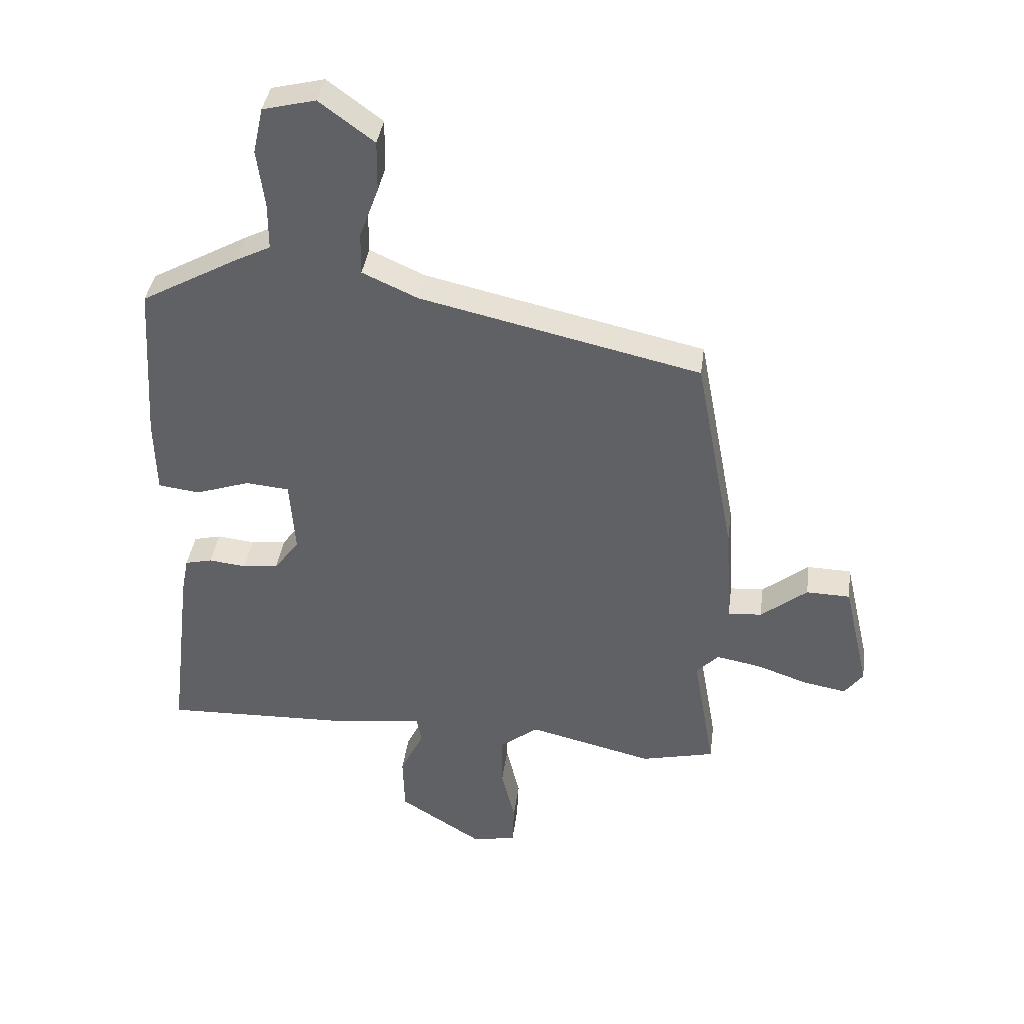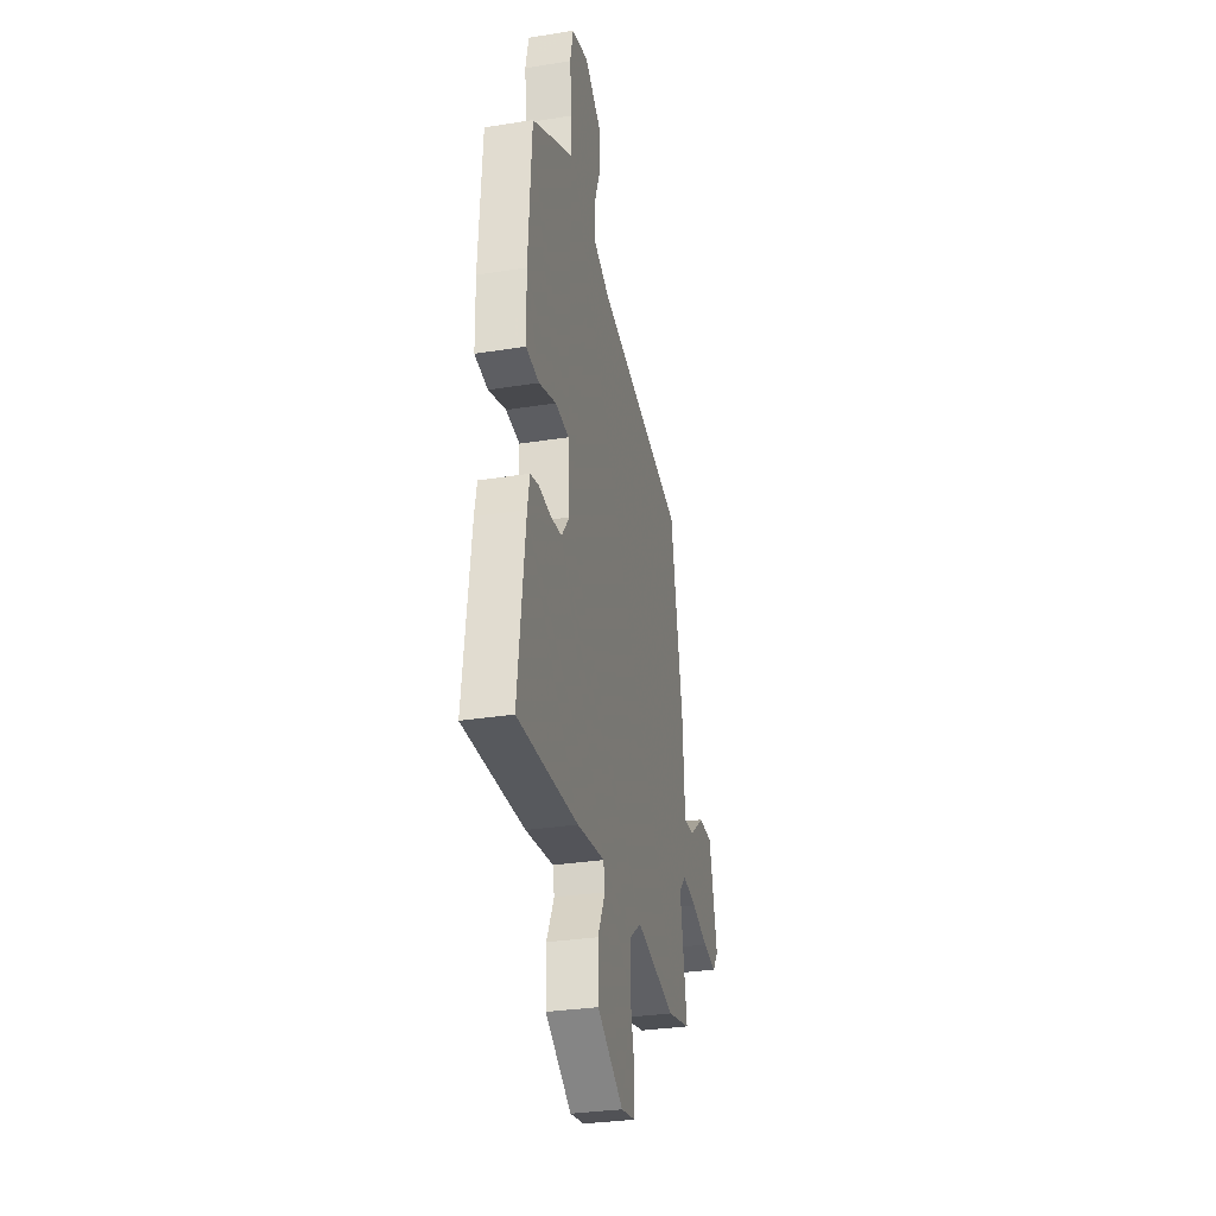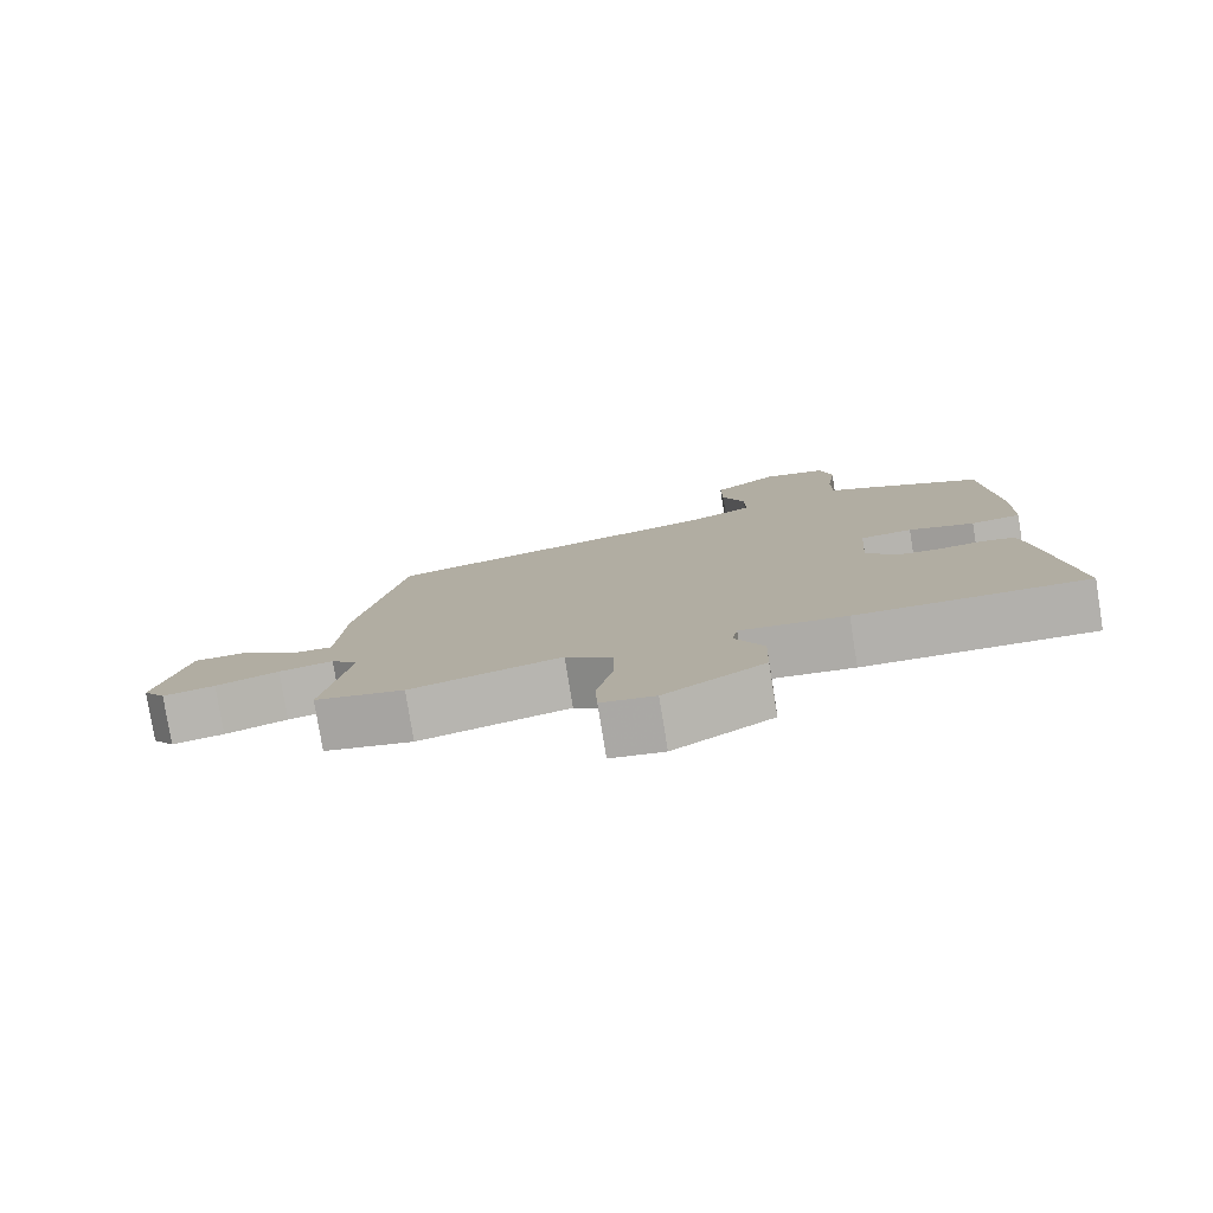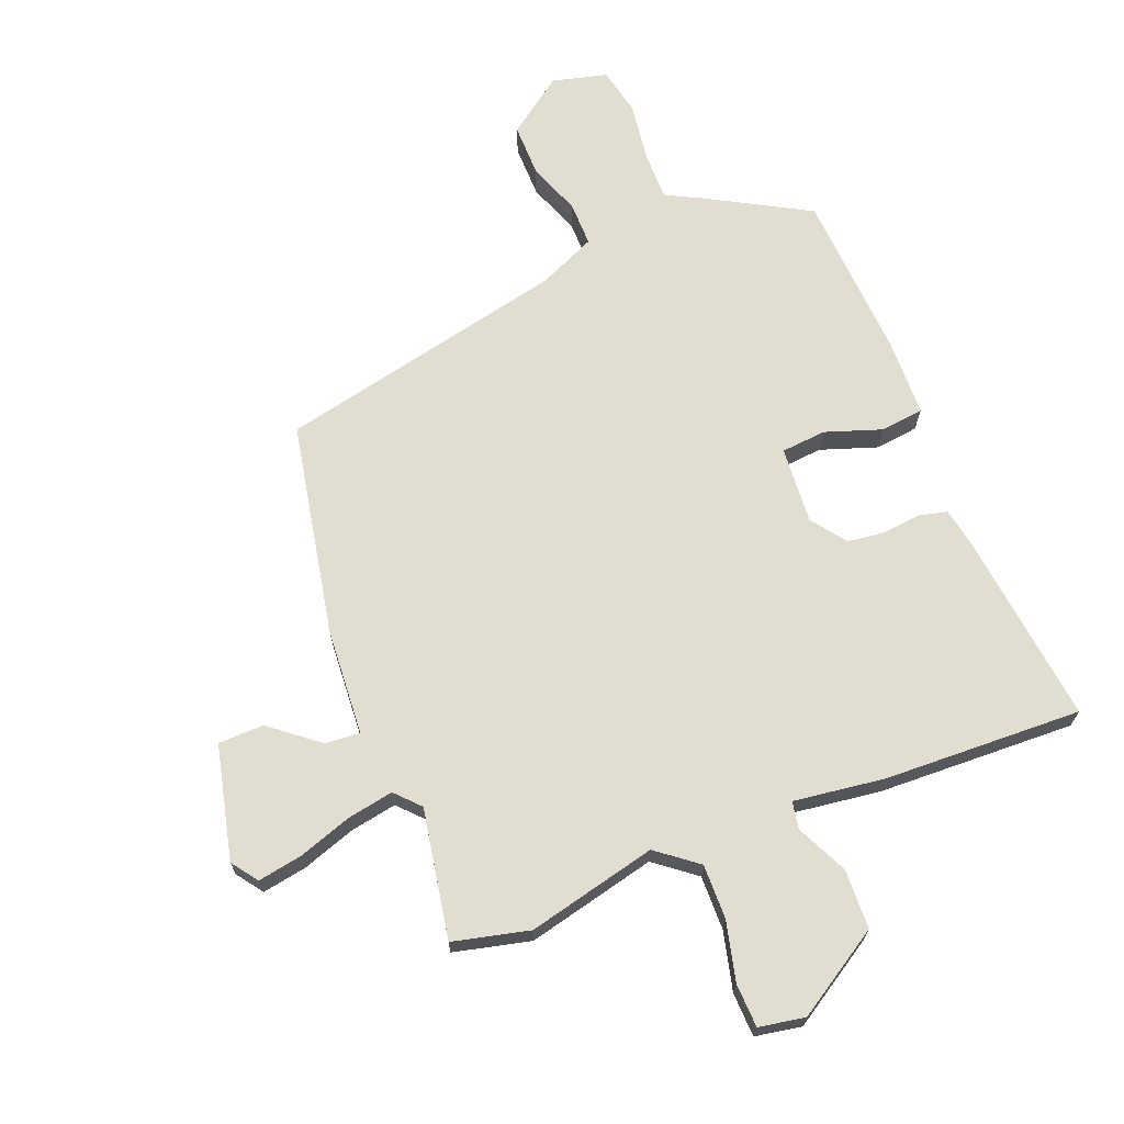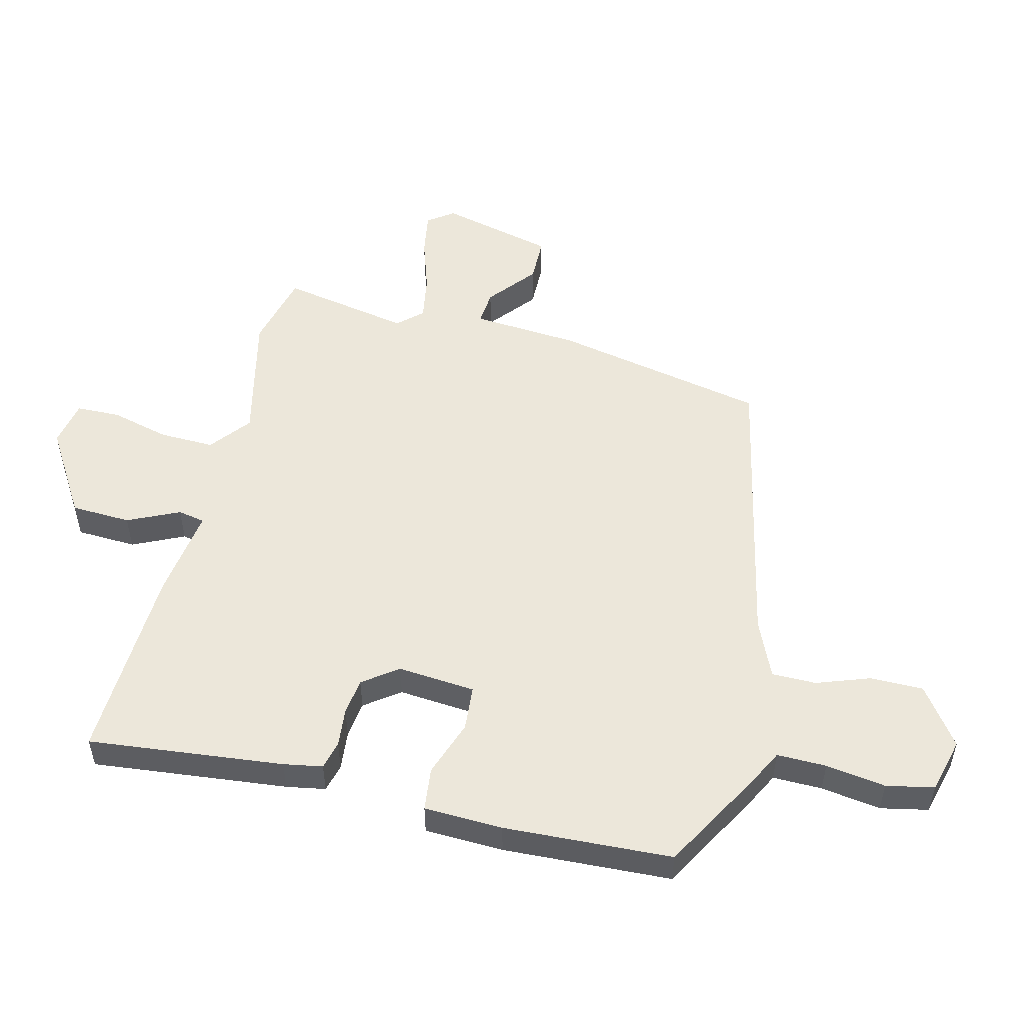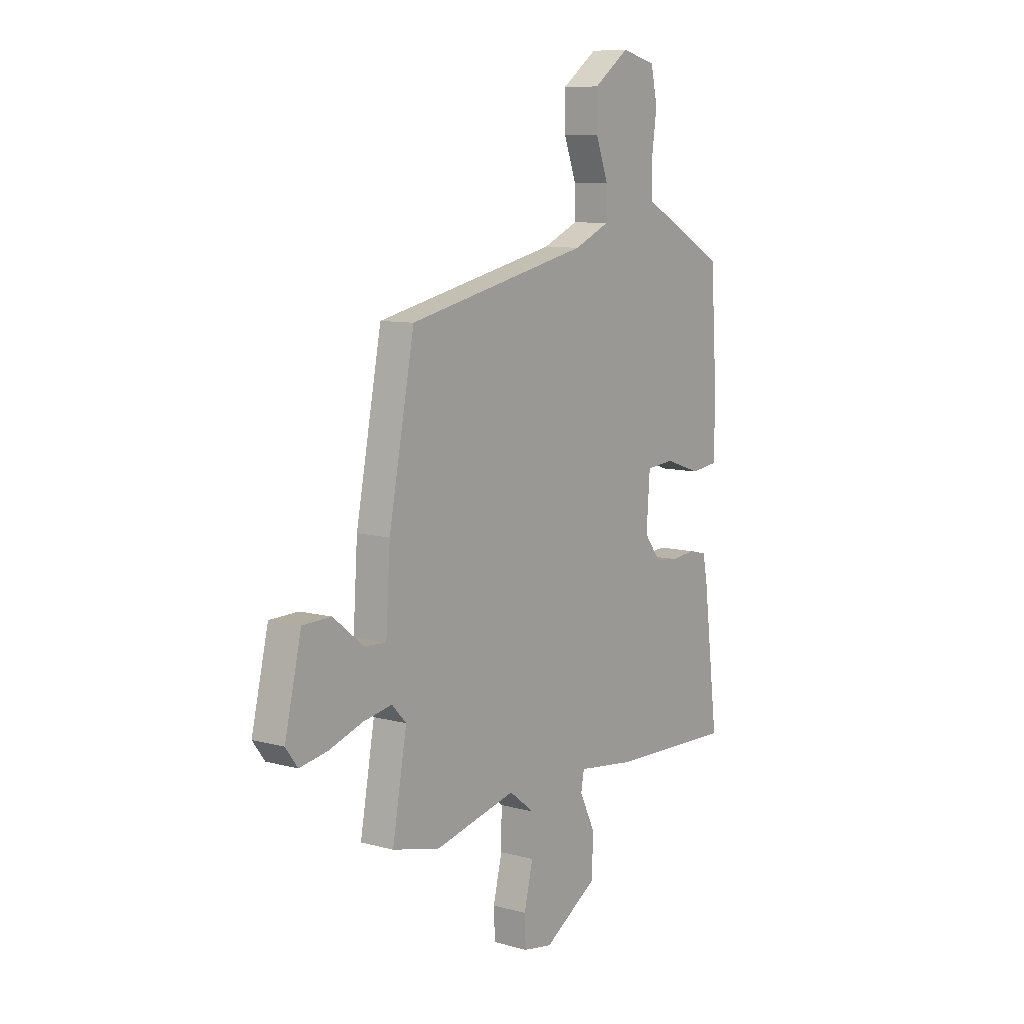
<metadata>
{"format":"obj","ext":"obj","renderer":"f3d","projection":"perspective","resolution":1024,"background":"white","views":[{"elev":38.8,"azim":7.6,"up":"+Z"},{"elev":-31.1,"azim":-77.1,"up":"+Z"},{"elev":-79.3,"azim":-170.8,"up":"+Z"},{"elev":68.4,"azim":158.7,"up":"+Y"},{"elev":52.3,"azim":-75.4,"up":"+Y"},{"elev":8.9,"azim":126.2,"up":"+Z"}]}
</metadata>
<code>
v 0.518 0.07 -0.496
v 0.394 0.07 -0.525
v 0.184 0.07 -0.474
v 0.118 0.07 -0.525
v 0.119 0.07 -0.614
v 0.142 0.07 -0.71
v 0.139 0.07 -0.781
v 0.064 0.07 -0.794
v -0.075 0.07 -0.706
v -0.078 0.07 -0.609
v -0.038 0.07 -0.526
v -0.046 0.07 -0.482
v -0.194 0.07 -0.501
v -0.516 0.07 -0.511
v -0.478 0.07 -0.195
v -0.466 0.07 -0.132
v -0.42 0.07 -0.121
v -0.357 0.07 -0.128
v -0.297 0.07 -0.121
v -0.255 0.07 -0.065
v -0.264 0.07 0.061
v -0.337 0.07 0.068
v -0.429 0.07 0.037
v -0.499 0.07 0.046
v -0.502 0.07 0.174
v -0.485 0.07 0.446
v -0.32 0.07 0.537
v -0.262 0.07 0.566
v -0.262 0.07 0.646
v -0.275 0.07 0.743
v -0.258 0.07 0.82
v -0.169 0.07 0.842
v -0.077 0.07 0.774
v -0.078 0.07 0.688
v -0.11 0.07 0.602
v -0.111 0.07 0.53
v -0.018 0.07 0.488
v 0.454 0.07 0.381
v 0.52 0.07 0.034
v 0.531 0.07 -0.14
v 0.588 0.07 -0.136
v 0.666 0.07 -0.074
v 0.74 0.07 -0.076
v 0.783 0.07 -0.262
v 0.752 0.07 -0.304
v 0.68 0.07 -0.291
v 0.593 0.07 -0.261
v 0.518 0.07 -0.247
v 0.481 0.07 -0.286
v 0.518 0 -0.496
v 0.394 0 -0.525
v 0.184 0 -0.474
v 0.118 0 -0.525
v 0.119 0 -0.614
v 0.142 0 -0.71
v 0.139 0 -0.781
v 0.064 0 -0.794
v -0.075 0 -0.706
v -0.078 0 -0.609
v -0.038 0 -0.526
v -0.046 0 -0.482
v -0.194 0 -0.501
v -0.516 0 -0.511
v -0.478 0 -0.195
v -0.466 0 -0.132
v -0.42 0 -0.121
v -0.357 0 -0.128
v -0.297 0 -0.121
v -0.255 0 -0.065
v -0.264 0 0.061
v -0.337 0 0.068
v -0.429 0 0.037
v -0.499 0 0.046
v -0.502 0 0.174
v -0.485 0 0.446
v -0.32 0 0.537
v -0.262 0 0.566
v -0.262 0 0.646
v -0.275 0 0.743
v -0.258 0 0.82
v -0.169 0 0.842
v -0.077 0 0.774
v -0.078 0 0.688
v -0.11 0 0.602
v -0.111 0 0.53
v -0.018 0 0.488
v 0.454 0 0.381
v 0.52 0 0.034
v 0.531 0 -0.14
v 0.588 0 -0.136
v 0.666 0 -0.074
v 0.74 0 -0.076
v 0.783 0 -0.262
v 0.752 0 -0.304
v 0.68 0 -0.291
v 0.593 0 -0.261
v 0.518 0 -0.247
v 0.481 0 -0.286
f 44 45 46 47
f 44 47 48
f 41 42 43 44
f 40 41 44 48
f 37 38 39 40
f 36 37 40 48
f 32 33 34 35
f 32 35 36
f 29 30 31 32
f 28 29 32 36
f 22 23 24 25
f 21 22 25 26
f 15 16 17 18
f 15 18 19
f 12 13 14 15
f 12 15 19
f 8 9 10 11
f 8 11 12
f 5 6 7 8
f 4 5 8 12
f 3 4 12 19
f 49 1 2 3
f 21 26 27 28
f 20 21 28 36
f 49 3 19 20
f 20 36 48 49
f 96 95 94 93
f 97 96 93
f 93 92 91 90
f 97 93 90 89
f 89 88 87 86
f 97 89 86 85
f 84 83 82 81
f 85 84 81
f 81 80 79 78
f 85 81 78 77
f 74 73 72 71
f 75 74 71 70
f 67 66 65 64
f 68 67 64
f 64 63 62 61
f 68 64 61
f 60 59 58 57
f 61 60 57
f 57 56 55 54
f 61 57 54 53
f 68 61 53 52
f 52 51 50 98
f 77 76 75 70
f 85 77 70 69
f 69 68 52 98
f 98 97 85 69
f 1 50 51 2
f 2 51 52 3
f 3 52 53 4
f 4 53 54 5
f 5 54 55 6
f 6 55 56 7
f 7 56 57 8
f 8 57 58 9
f 9 58 59 10
f 10 59 60 11
f 11 60 61 12
f 12 61 62 13
f 13 62 63 14
f 14 63 64 15
f 15 64 65 16
f 16 65 66 17
f 17 66 67 18
f 18 67 68 19
f 19 68 69 20
f 20 69 70 21
f 21 70 71 22
f 22 71 72 23
f 23 72 73 24
f 24 73 74 25
f 25 74 75 26
f 26 75 76 27
f 27 76 77 28
f 28 77 78 29
f 29 78 79 30
f 30 79 80 31
f 31 80 81 32
f 32 81 82 33
f 33 82 83 34
f 34 83 84 35
f 35 84 85 36
f 36 85 86 37
f 37 86 87 38
f 38 87 88 39
f 39 88 89 40
f 40 89 90 41
f 41 90 91 42
f 42 91 92 43
f 43 92 93 44
f 44 93 94 45
f 45 94 95 46
f 46 95 96 47
f 47 96 97 48
f 48 97 98 49
f 49 98 50 1

</code>
